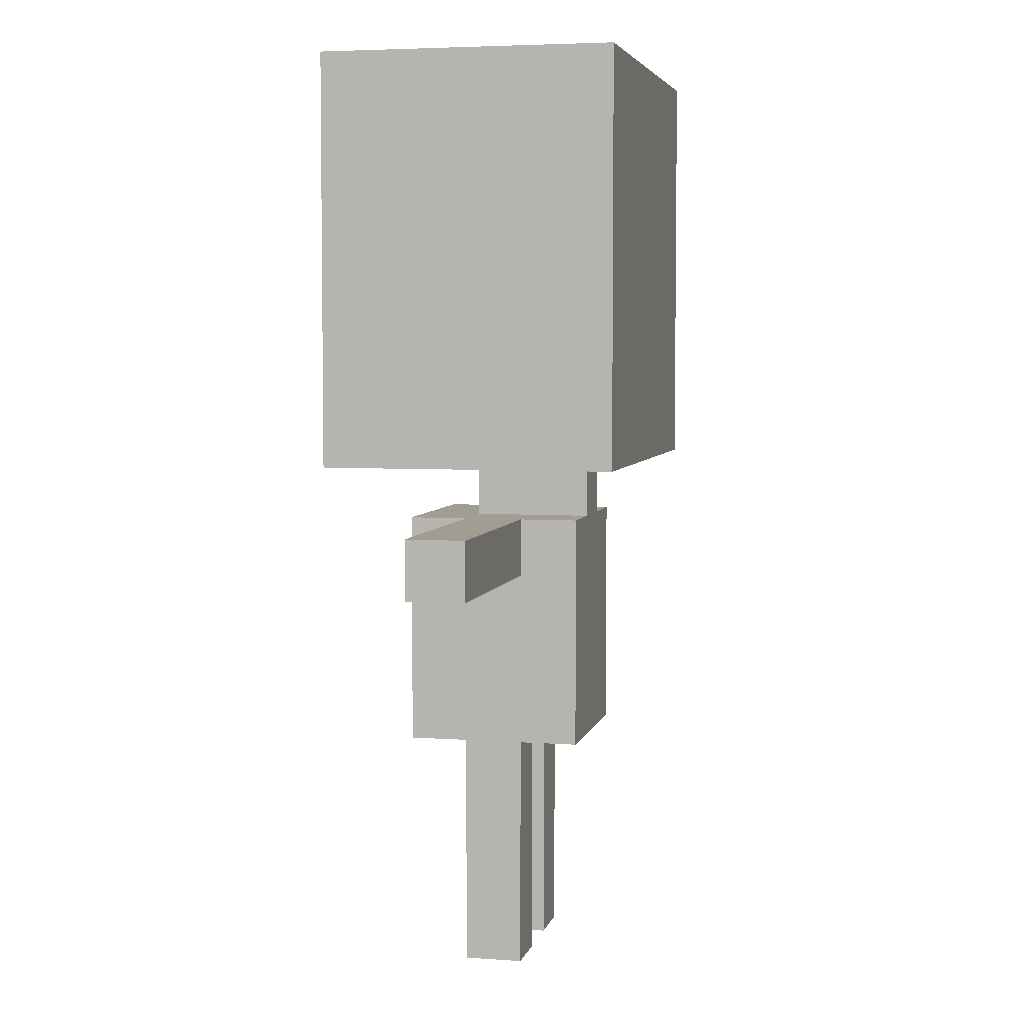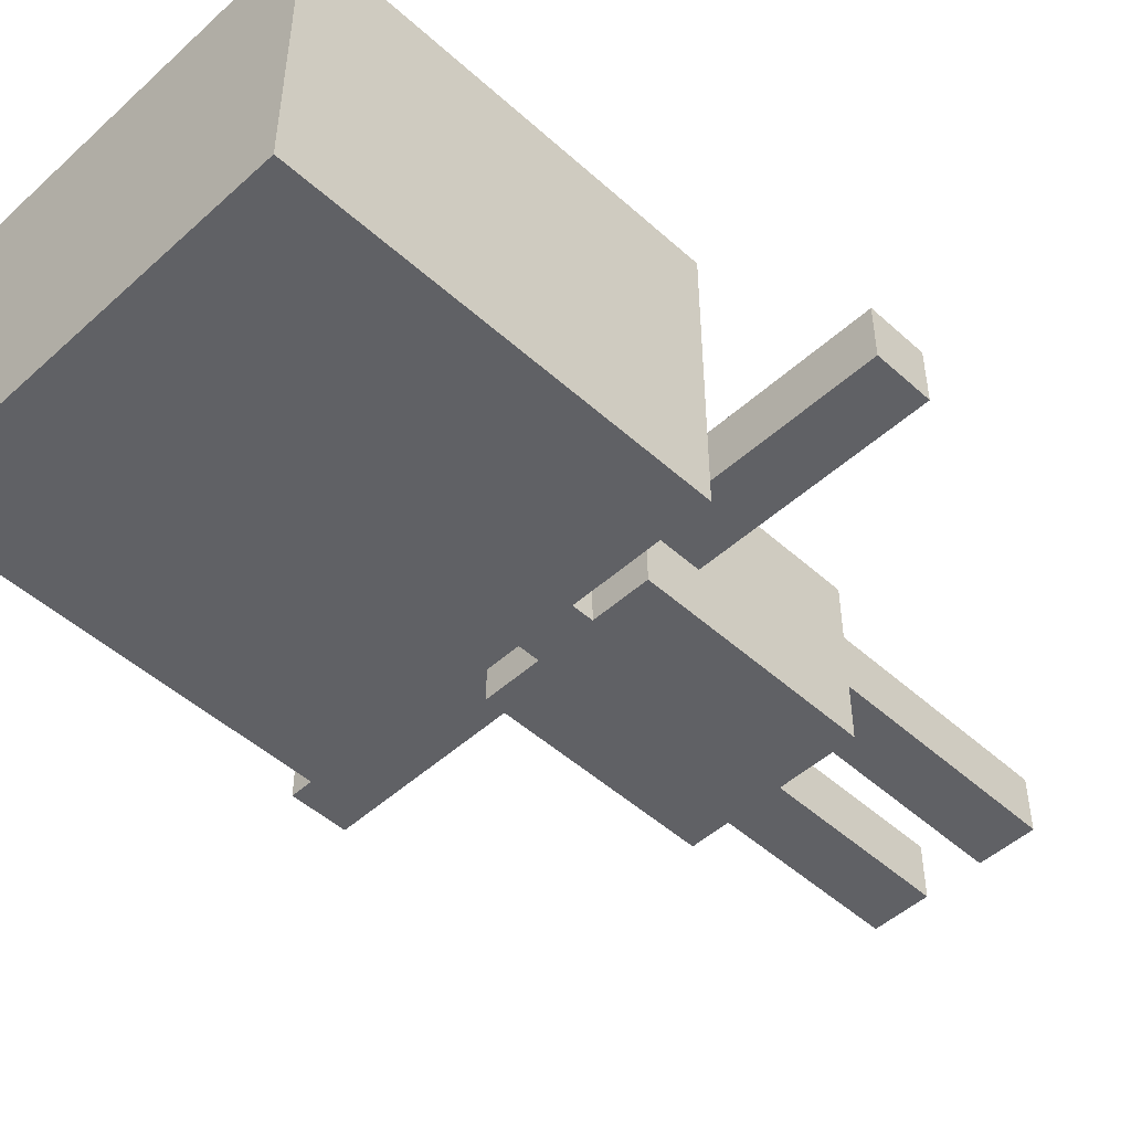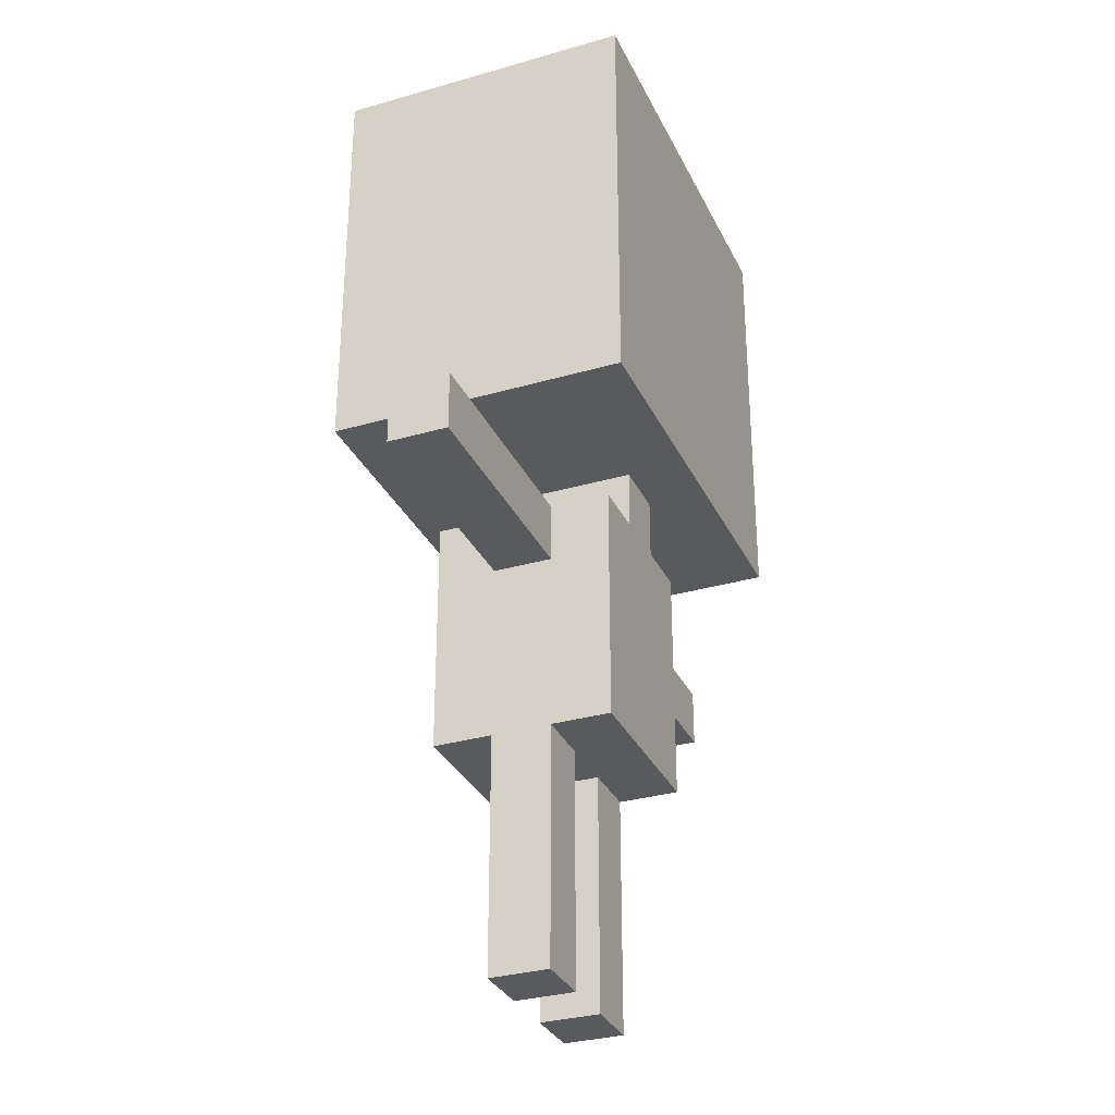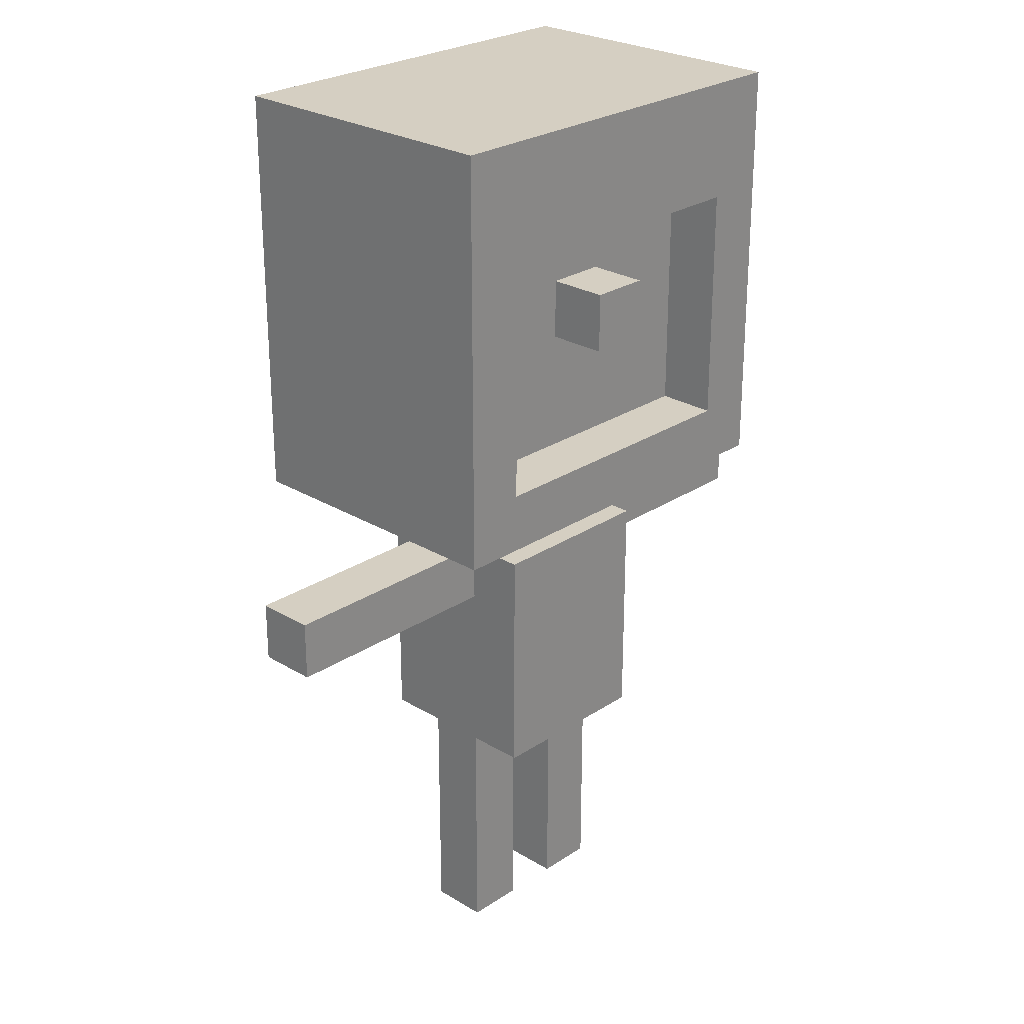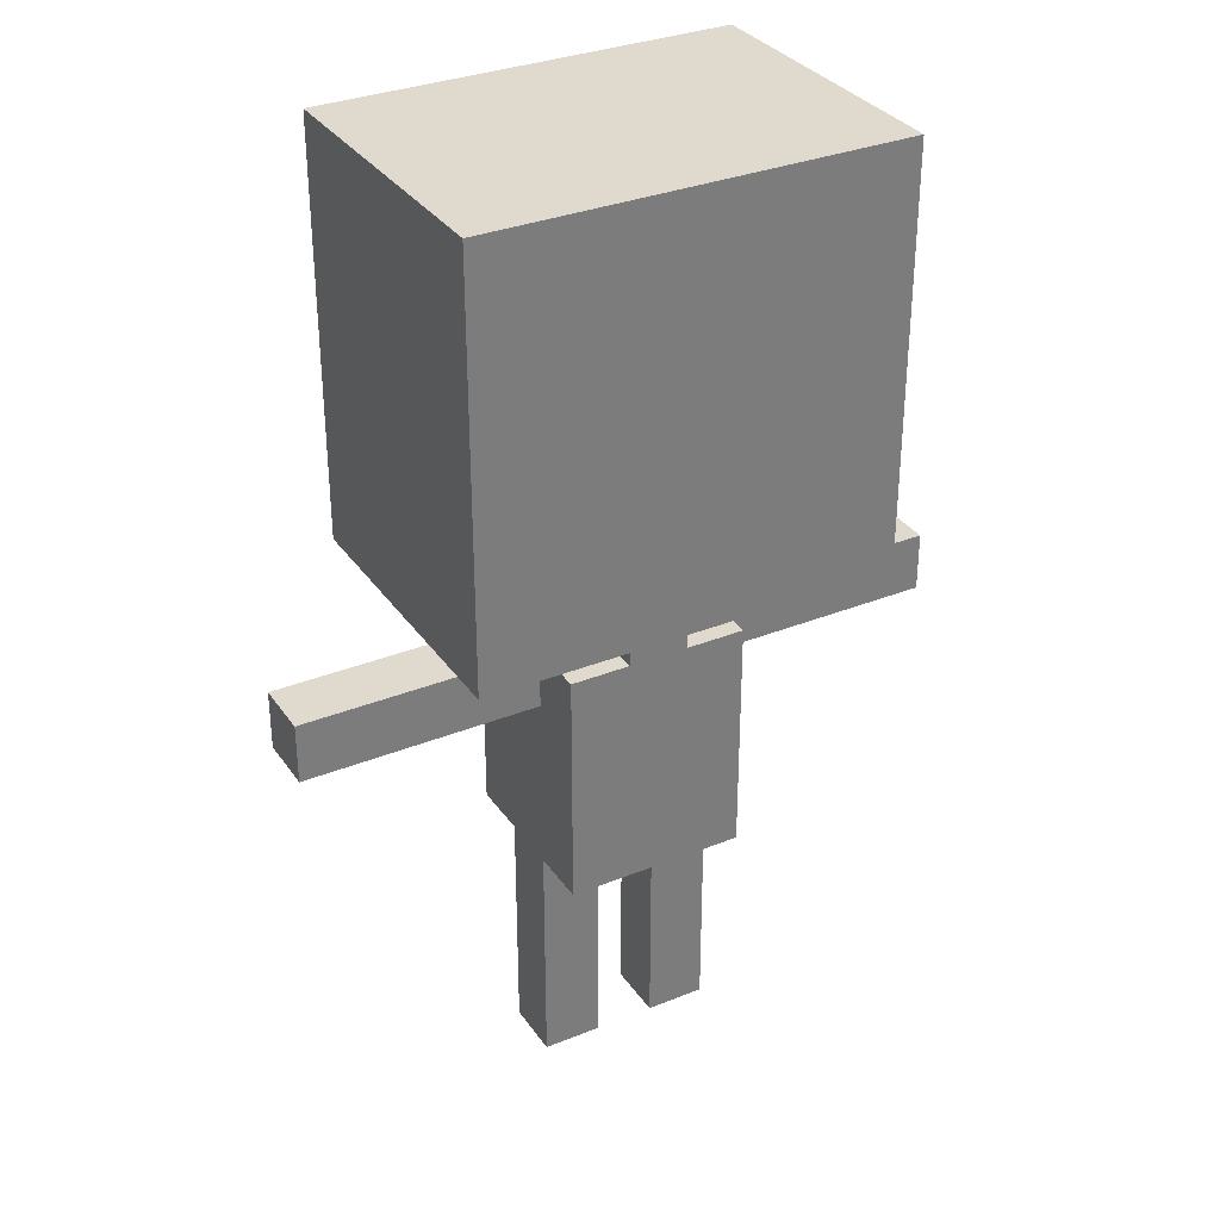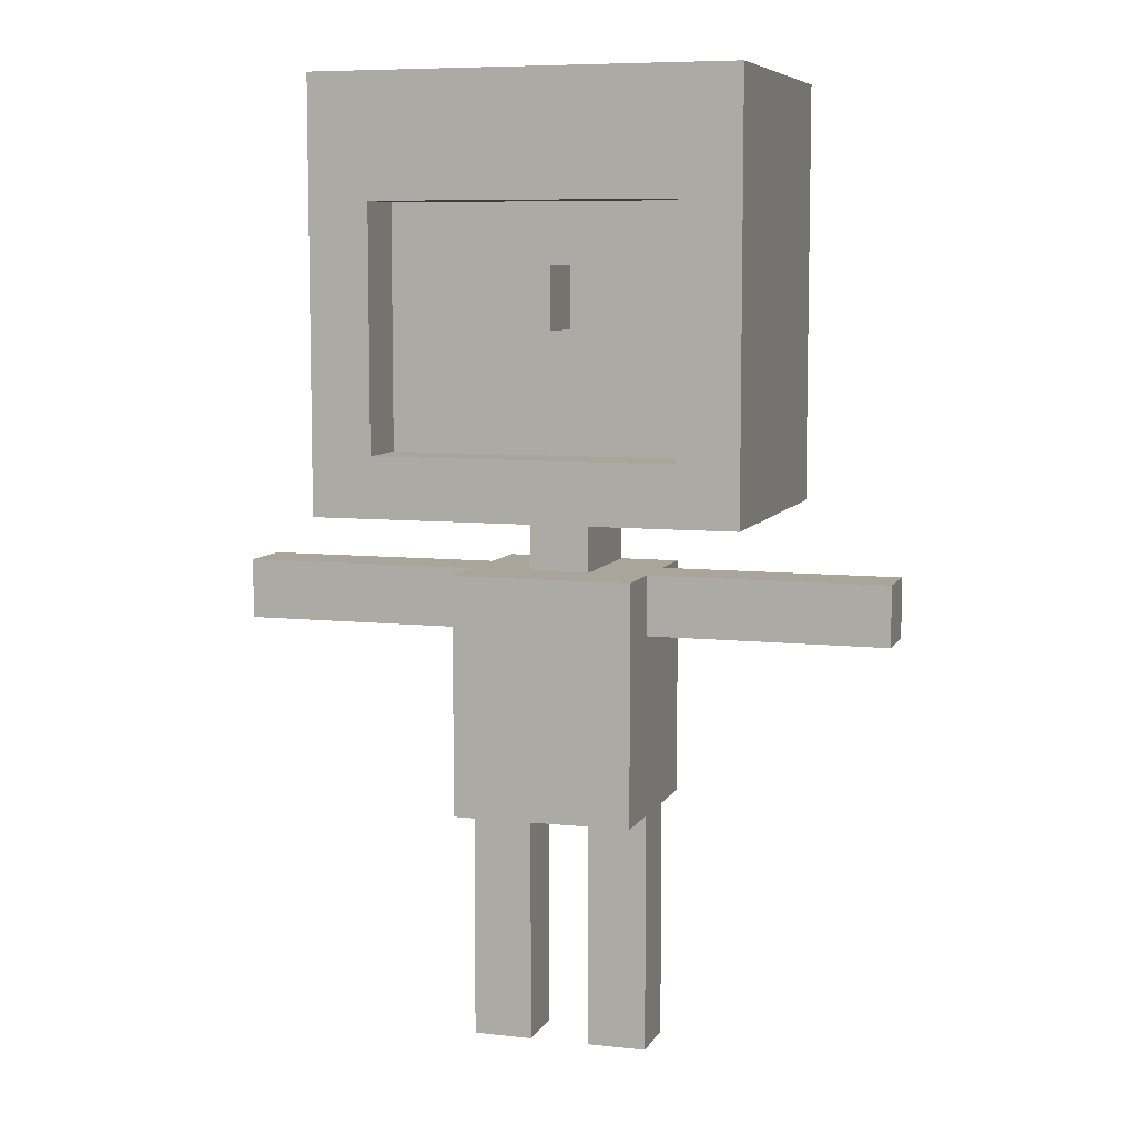
<metadata>
{"format":"obj","ext":"obj","renderer":"f3d","projection":"perspective","resolution":1024,"background":"white","views":[{"elev":4.8,"azim":102.9,"up":"+Y"},{"elev":-49.1,"azim":-134.9,"up":"+Z"},{"elev":-31.7,"azim":112.2,"up":"+Y"},{"elev":25.9,"azim":-46.2,"up":"+Y"},{"elev":32.7,"azim":150.8,"up":"+Y"},{"elev":7.5,"azim":17.3,"up":"+Y"}]}
</metadata>
<code>
g Player
v -5.5 7 0.5
v -5.5 7 -0.5
v -5.5 8 0.5
v -5.5 8 -0.5
v -3.5 9 2.5
v -3.5 9 -2.5
v -3.5 16 2.5
v -3.5 16 -2.5
v -1.5 0 0.5
v -1.5 0 -0.5
v -1.5 1 0.5
v -1.5 1 -0.5
v -1.5 4 1.5
v -1.5 4 0.5
v -1.5 4 -0.5
v -1.5 4 -1.5
v -1.5 7 0.5
v -1.5 7 -0.5
v -1.5 8 1.5
v -1.5 8 0.5
v -1.5 8 -0.5
v -1.5 8 -1.5
v -0.5 8 0.5
v -0.5 8 -1.5
v -0.5 9 0.5
v -0.5 9 -1.5
v -0.5 12 2.5
v -0.5 12 1.5
v -0.5 13 2.5
v -0.5 13 1.5
v 0.5 0 0.5
v 0.5 0 -0.5
v 0.5 1 0.5
v 0.5 1 -0.5
v 0.5 4 0.5
v 0.5 4 -0.5
v 2.5 10 2.5
v 2.5 10 1.5
v 2.5 13 1.5
v 2.5 14 2.5
v 2.5 14 1.5
v -2.5 10 2.5
v -2.5 10 1.5
v -2.5 13 1.5
v -2.5 14 2.5
v -2.5 14 1.5
v -0.5 0 0.5
v -0.5 0 -0.5
v -0.5 1 0.5
v -0.5 1 -0.5
v -0.5 4 0.5
v -0.5 4 -0.5
v 0.5 8 0.5
v 0.5 8 -1.5
v 0.5 9 0.5
v 0.5 9 -1.5
v 0.5 12 2.5
v 0.5 12 1.5
v 0.5 13 2.5
v 0.5 13 1.5
v 1.5 0 0.5
v 1.5 0 -0.5
v 1.5 1 0.5
v 1.5 1 -0.5
v 1.5 4 1.5
v 1.5 4 0.5
v 1.5 4 -0.5
v 1.5 4 -1.5
v 1.5 7 0.5
v 1.5 7 -0.5
v 1.5 8 1.5
v 1.5 8 0.5
v 1.5 8 -0.5
v 1.5 8 -1.5
v 3.5 9 2.5
v 3.5 9 -2.5
v 3.5 16 2.5
v 3.5 16 -2.5
v 5.5 7 0.5
v 5.5 7 -0.5
v 5.5 8 0.5
v 5.5 8 -0.5
v -3.5 9 2.5
v -3.5 16 2.5
v -2.5 10 2.5
v -2.5 14 2.5
v -0.5 12 2.5
v -0.5 13 2.5
v 0.5 12 2.5
v 0.5 13 2.5
v 2.5 10 2.5
v 2.5 14 2.5
v 3.5 9 2.5
v 3.5 16 2.5
v -2.5 10 1.5
v -2.5 13 1.5
v -2.5 14 1.5
v -1.5 4 1.5
v -1.5 8 1.5
v -1.5 10 1.5
v -1.5 11 1.5
v -1.5 13 1.5
v -1.5 14 1.5
v -0.5 12 1.5
v -0.5 13 1.5
v -0.5 14 1.5
v 0.5 12 1.5
v 0.5 13 1.5
v 0.5 14 1.5
v 1.5 4 1.5
v 1.5 8 1.5
v 1.5 10 1.5
v 1.5 11 1.5
v 1.5 13 1.5
v 1.5 14 1.5
v 2.5 10 1.5
v 2.5 13 1.5
v 2.5 14 1.5
v -5.5 7 0.5
v -5.5 8 0.5
v -4.5 7 0.5
v -4.5 8 0.5
v -1.5 0 0.5
v -1.5 1 0.5
v -1.5 4 0.5
v -1.5 7 0.5
v -1.5 8 0.5
v -0.5 0 0.5
v -0.5 1 0.5
v -0.5 4 0.5
v -0.5 8 0.5
v -0.5 9 0.5
v 0.5 0 0.5
v 0.5 1 0.5
v 0.5 4 0.5
v 0.5 8 0.5
v 0.5 9 0.5
v 1.5 0 0.5
v 1.5 1 0.5
v 1.5 4 0.5
v 1.5 7 0.5
v 1.5 8 0.5
v 4.5 7 0.5
v 4.5 8 0.5
v 5.5 7 0.5
v 5.5 8 0.5
v -5.5 7 -0.5
v -5.5 8 -0.5
v -4.5 7 -0.5
v -4.5 8 -0.5
v -1.5 0 -0.5
v -1.5 1 -0.5
v -1.5 4 -0.5
v -1.5 7 -0.5
v -1.5 8 -0.5
v -0.5 0 -0.5
v -0.5 1 -0.5
v -0.5 4 -0.5
v 0.5 0 -0.5
v 0.5 1 -0.5
v 0.5 4 -0.5
v 1.5 0 -0.5
v 1.5 1 -0.5
v 1.5 4 -0.5
v 1.5 7 -0.5
v 1.5 8 -0.5
v 4.5 7 -0.5
v 4.5 8 -0.5
v 5.5 7 -0.5
v 5.5 8 -0.5
v -1.5 4 -1.5
v -1.5 8 -1.5
v -0.5 8 -1.5
v -0.5 9 -1.5
v 0.5 8 -1.5
v 0.5 9 -1.5
v 1.5 4 -1.5
v 1.5 8 -1.5
v -3.5 9 -2.5
v -3.5 16 -2.5
v 3.5 9 -2.5
v 3.5 16 -2.5
v -1.5 0 0.5
v -0.5 0 0.5
v 0.5 0 0.5
v 1.5 0 0.5
v -1.5 0 -0.5
v -0.5 0 -0.5
v 0.5 0 -0.5
v 1.5 0 -0.5
v -1.5 4 1.5
v 1.5 4 1.5
v -1.5 4 0.5
v -0.5 4 0.5
v 0.5 4 0.5
v 1.5 4 0.5
v -1.5 4 -0.5
v -0.5 4 -0.5
v 0.5 4 -0.5
v 1.5 4 -0.5
v -1.5 4 -1.5
v 1.5 4 -1.5
v -5.5 7 0.5
v -4.5 7 0.5
v -1.5 7 0.5
v 1.5 7 0.5
v 4.5 7 0.5
v 5.5 7 0.5
v -5.5 7 -0.5
v -4.5 7 -0.5
v -1.5 7 -0.5
v 1.5 7 -0.5
v 4.5 7 -0.5
v 5.5 7 -0.5
v -3.5 9 2.5
v 3.5 9 2.5
v -0.5 9 0.5
v 0.5 9 0.5
v -0.5 9 -1.5
v 0.5 9 -1.5
v -3.5 9 -2.5
v 3.5 9 -2.5
v -0.5 12 2.5
v 0.5 12 2.5
v -0.5 12 1.5
v 0.5 12 1.5
v -2.5 14 2.5
v 2.5 14 2.5
v -2.5 14 1.5
v -1.5 14 1.5
v -0.5 14 1.5
v 0.5 14 1.5
v 1.5 14 1.5
v 2.5 14 1.5
v -1.5 8 1.5
v 1.5 8 1.5
v -5.5 8 0.5
v -4.5 8 0.5
v -1.5 8 0.5
v -0.5 8 0.5
v 0.5 8 0.5
v 1.5 8 0.5
v 4.5 8 0.5
v 5.5 8 0.5
v -5.5 8 -0.5
v -4.5 8 -0.5
v -1.5 8 -0.5
v 1.5 8 -0.5
v 4.5 8 -0.5
v 5.5 8 -0.5
v -1.5 8 -1.5
v -0.5 8 -1.5
v 0.5 8 -1.5
v 1.5 8 -1.5
v -2.5 10 2.5
v 2.5 10 2.5
v -2.5 10 1.5
v -1.5 10 1.5
v 1.5 10 1.5
v 2.5 10 1.5
v -0.5 13 2.5
v 0.5 13 2.5
v -0.5 13 1.5
v 0.5 13 1.5
v -3.5 16 2.5
v 3.5 16 2.5
v -3.5 16 -2.5
v 3.5 16 -2.5
f 3 2 1
f 4 2 3
f 7 6 5
f 8 6 7
f 11 10 9
f 12 10 11
f 14 12 11
f 15 12 14
f 17 15 14
f 17 16 15
f 17 14 13
f 18 16 17
f 19 17 13
f 20 17 19
f 21 16 18
f 22 16 21
f 25 24 23
f 26 24 25
f 29 28 27
f 30 28 29
f 33 32 31
f 34 32 33
f 35 34 33
f 36 34 35
f 39 38 37
f 40 39 37
f 41 39 40
f 42 43 44
f 42 44 45
f 45 44 46
f 47 48 49
f 49 48 50
f 49 50 51
f 51 50 52
f 53 54 55
f 55 54 56
f 57 58 59
f 59 58 60
f 61 62 63
f 63 62 64
f 63 64 66
f 66 64 67
f 66 67 69
f 67 68 69
f 65 66 69
f 69 68 70
f 65 69 71
f 71 69 72
f 70 68 73
f 73 68 74
f 75 76 77
f 77 76 78
f 79 80 81
f 81 80 82
f 85 84 83
f 86 84 85
f 89 88 87
f 90 88 89
f 91 85 83
f 92 84 86
f 93 91 83
f 93 92 91
f 94 84 92
f 94 92 93
f 100 96 95
f 101 96 100
f 102 97 96
f 102 96 101
f 103 97 102
f 104 102 101
f 105 103 102
f 105 102 104
f 106 103 105
f 107 104 101
f 108 106 105
f 109 106 108
f 110 99 98
f 111 99 110
f 112 101 100
f 113 107 101
f 113 101 112
f 113 108 107
f 114 109 108
f 114 108 113
f 115 109 114
f 116 113 112
f 116 114 113
f 117 115 114
f 117 114 116
f 118 115 117
f 121 120 119
f 122 120 121
f 126 122 121
f 127 122 126
f 128 124 123
f 129 125 124
f 129 124 128
f 130 125 129
f 136 132 131
f 137 132 136
f 138 134 133
f 139 135 134
f 139 134 138
f 140 135 139
f 143 142 141
f 144 142 143
f 145 144 143
f 146 144 145
f 147 148 149
f 149 148 150
f 149 150 154
f 154 150 155
f 151 152 156
f 152 153 157
f 156 152 157
f 157 153 158
f 159 160 162
f 160 161 163
f 162 160 163
f 163 161 164
f 165 166 167
f 167 166 168
f 167 168 169
f 169 168 170
f 171 172 173
f 171 173 175
f 173 174 175
f 175 174 176
f 171 175 177
f 177 175 178
f 179 180 181
f 181 180 182
f 187 184 183
f 188 184 187
f 189 186 185
f 190 186 189
f 193 192 191
f 194 192 193
f 195 192 194
f 196 192 195
f 198 195 194
f 199 195 198
f 201 198 197
f 201 200 199
f 201 199 198
f 202 200 201
f 209 204 203
f 210 205 204
f 210 204 209
f 211 205 210
f 212 207 206
f 213 208 207
f 213 207 212
f 214 208 213
f 217 216 215
f 218 216 217
f 219 217 215
f 220 216 218
f 221 219 215
f 221 220 219
f 222 216 220
f 222 220 221
f 225 224 223
f 226 224 225
f 229 228 227
f 230 228 229
f 231 228 230
f 232 228 231
f 233 228 232
f 234 228 233
f 235 236 239
f 239 236 240
f 240 236 241
f 241 236 242
f 237 238 245
f 238 239 246
f 245 238 246
f 239 240 246
f 246 240 247
f 241 242 248
f 242 243 248
f 243 244 249
f 248 243 249
f 249 244 250
f 247 240 251
f 251 240 252
f 241 248 253
f 253 248 254
f 255 256 257
f 257 256 258
f 258 256 259
f 259 256 260
f 261 262 263
f 263 262 264
f 265 266 267
f 267 266 268

</code>
